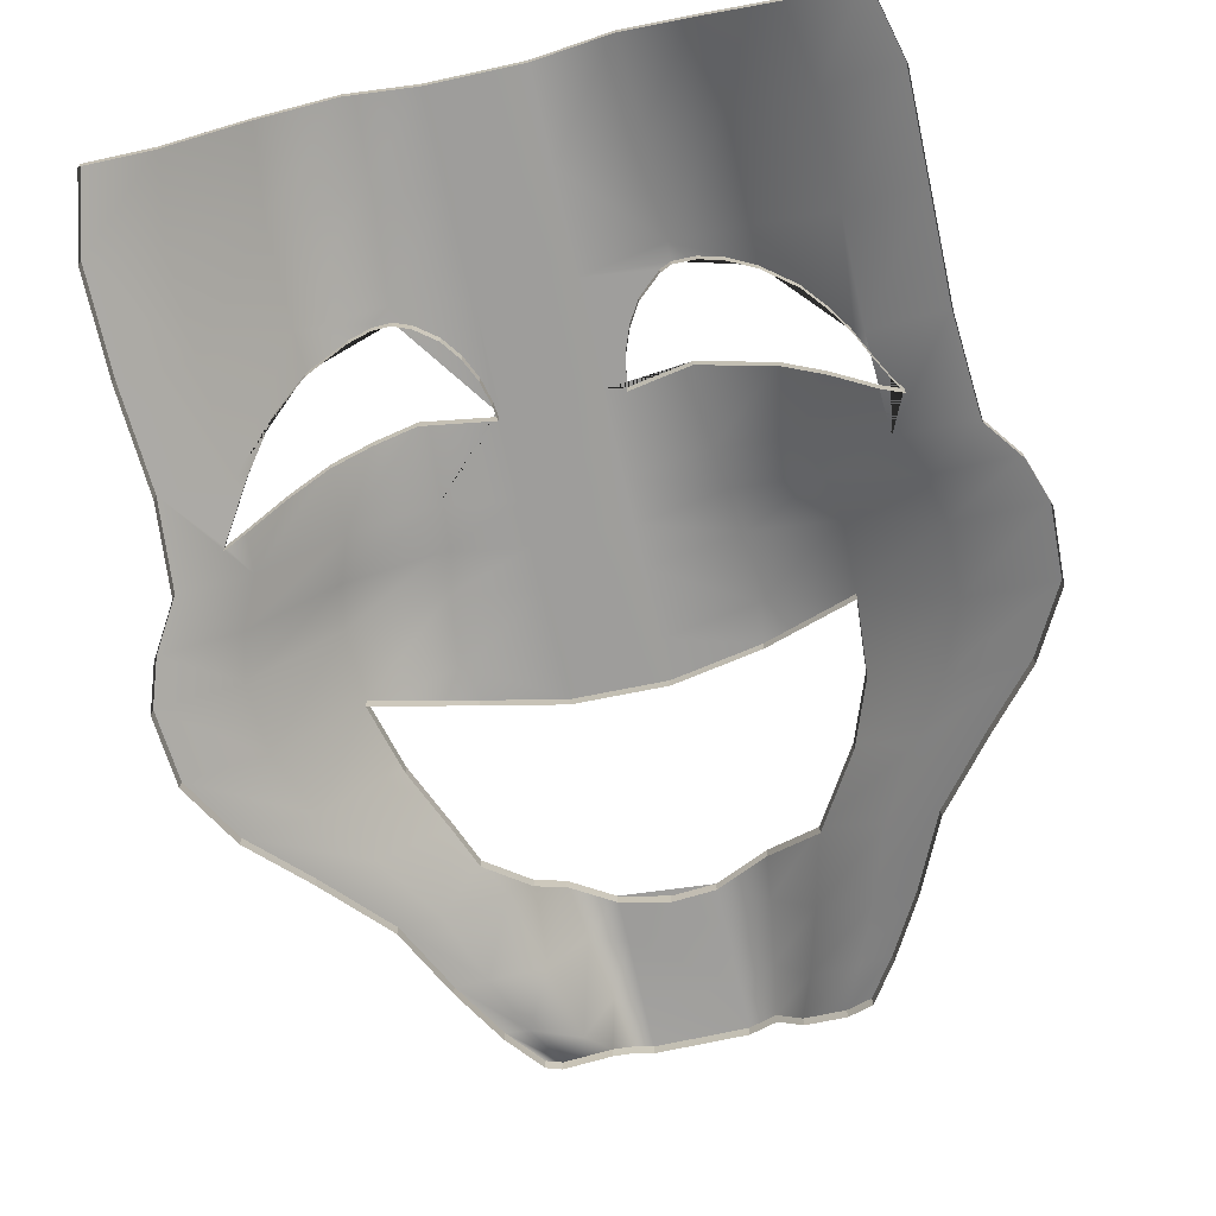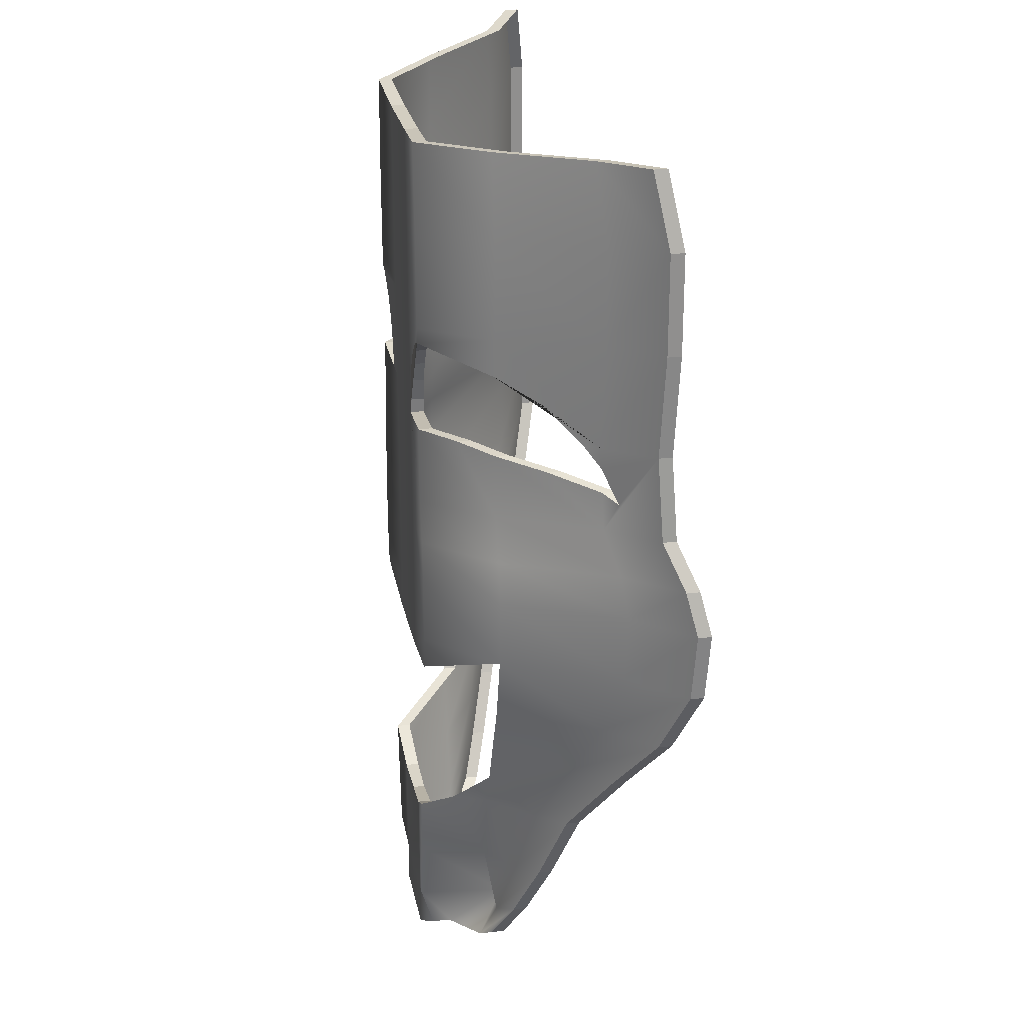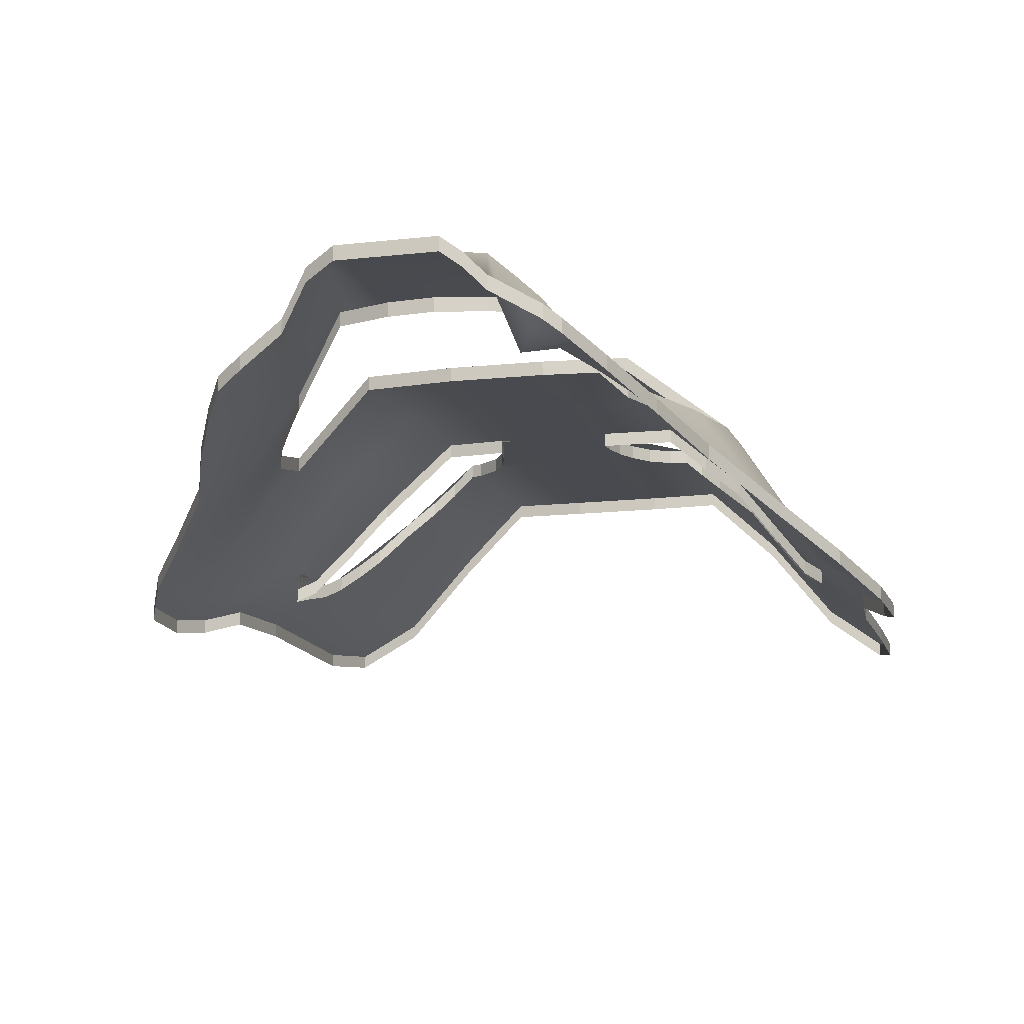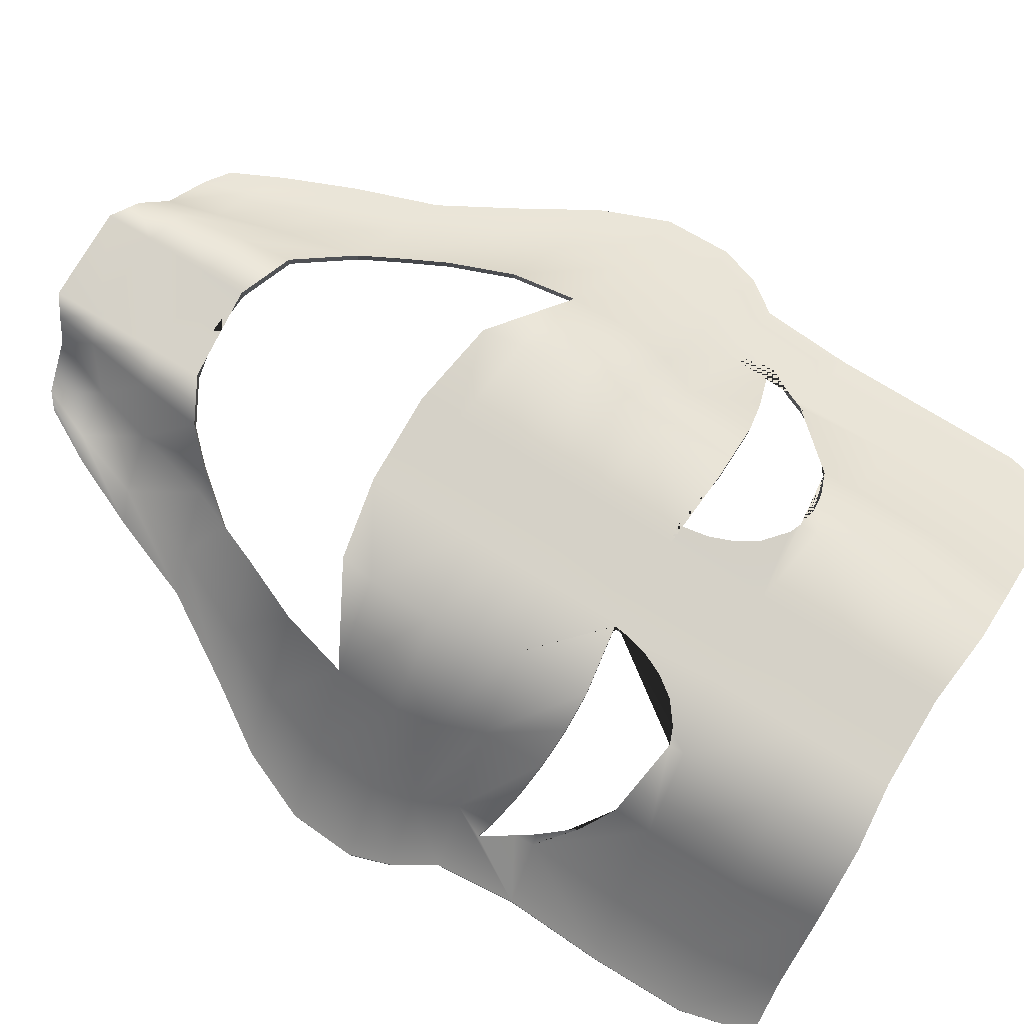
<metadata>
{"format":"obj","ext":"obj","renderer":"f3d","projection":"perspective","resolution":1024,"background":"white","views":[{"elev":-70.6,"azim":-167.6,"up":"+Z"},{"elev":24.9,"azim":79.2,"up":"+Y"},{"elev":-13.6,"azim":14.4,"up":"+Z"},{"elev":78.9,"azim":121.0,"up":"+Z"}]}
</metadata>
<code>
g default
v 6.063 8.227 2.137
v 7.063 8.227 2.137
v 6.063 9.227 2.137
v 7.063 9.227 2.137
v 2.839 8.8 0.1862
v 3.034 9.566 0.2852
v 10.07 8.679 -0.01101
v 9.87 9.469 0.1314
v 6.063 7.16 2.137
v 7.063 7.16 2.137
v 2.839 7.734 0.1862
v 10.07 7.613 -0.01101
v 6.063 6.054 2.137
v 7.063 6.054 2.137
v 2.839 6.627 0.1862
v 10.01 6.506 0.03171
v 6.063 5.141 2.137
v 7.063 5.141 2.137
v 2.763 5.608 0.1473
v 10.08 5.594 -0.0205
v 6.063 4.22 2.137
v 7.063 4.22 2.137
v 2.311 4.794 -0.08324
v 10.49 4.673 -0.317
v 2.47 5.249 -0.002009
v 6.063 4.675 2.137
v 7.063 4.675 2.137
v 10.35 5.128 -0.215
v 6.063 3.475 2.137
v 7.063 3.475 2.137
v 2.335 4.049 -0.07112
v 10.43 3.928 -0.2778
v 2.691 3.299 0.1103
v 10.1 3.178 -0.0373
v 3.193 2.599 0.3664
v 9.607 2.477 0.3223
v 3.759 1.761 0.6553
v 9.054 1.64 0.7244
v 6.063 0.334 2.137
v 7.063 0.334 2.137
v 4.113 0.9076 0.8357
v 8.717 0.7865 0.9694
v 6.063 -0.3807 2.137
v 7.063 -0.3807 2.137
v 4.467 0.1929 1.016
v 8.387 0.07172 1.209
v 6.063 -0.887 2.137
v 7.063 -0.887 2.137
v 4.759 -0.3134 1.165
v 8.09 -0.4345 1.425
v 7.448 -0.6586 1.817
v 7.633 -0.1524 1.218
v 7.839 0.5623 1.462
v 8.049 1.416 1.462
v 8.394 2.253 1.462
v 8.703 2.954 1.462
v 8.91 3.704 1.462
v 8.943 4.449 1.462
v 8.856 4.904 1.462
v 8.689 5.369 1.462
v 8.68 7.389 1.462
v 8.68 8.455 1.462
v 8.558 9.349 1.462
v 4.511 9.396 1.462
v 4.402 8.513 1.462
v 4.402 7.447 1.462
v 4.359 5.374 1.462
v 4.195 4.962 1.462
v 4.106 4.507 1.462
v 4.119 3.762 1.462
v 4.918 1.474 1.462
v 5.116 0.6206 1.462
v 5.315 -0.09414 1.462
v 5.478 -0.6004 1.572
v 5.027 -0.461 1.302
v 4.81 0.04528 1.191
v 4.548 0.76 1.057
v 4.285 1.614 0.9233
v 3.864 2.451 0.7088
v 3.491 3.151 0.5186
v 3.227 3.901 0.3839
v 3.209 4.646 0.3749
v 3.328 5.101 0.4352
v 3.545 5.488 0.5461
v 3.602 6.48 0.5749
v 3.602 7.586 0.5749
v 3.602 8.653 0.5749
v 3.746 9.479 0.6485
v 7.937 -0.5468 1.536
v 8.161 -0.04049 1.373
v 8.408 0.6742 1.193
v 8.662 1.528 1.009
v 9.078 2.365 0.7067
v 9.45 3.066 0.4363
v 9.699 3.816 0.2555
v 9.74 4.561 0.226
v 9.634 5.016 0.3027
v 9.433 5.481 0.449
v 9.379 6.394 0.4882
v 9.423 7.501 0.4561
v 9.423 8.567 0.4561
v 9.276 9.409 0.5632
v 5.242 9.316 2.161
v 5.184 8.378 2.161
v 5.184 7.312 2.161
v 5.162 5.265 2.161
v 5.075 4.827 2.161
v 5.027 4.372 2.161
v 5.035 3.627 2.161
v 5.562 0.4857 2.161
v 5.667 -0.2291 2.161
v 5.754 -0.7353 2.008
v 7.256 -0.7725 2.008
v 7.349 -0.2663 2.161
v 7.452 0.4485 2.161
v 7.989 3.59 2.161
v 8.006 4.335 2.161
v 7.962 4.79 2.161
v 7.878 5.256 2.161
v 7.874 7.275 2.161
v 7.874 8.341 2.161
v 7.813 9.288 2.161
v 8.222 1.835 1.462
v 7.803 1.359 1.811
v 7.536 1.127 2.161
v 7.063 0.8607 2.137
v 6.063 0.7815 2.137
v 5.496 1.024 2.161
v 4.43 2.344 1.288
v 4.175 3.036 1.299
v 5.095 3.2 2.161
v 6.063 3.028 2.137
v 7.063 3.046 2.137
v 7.937 3.215 2.161
v 6.538 0.7457 2.137
v 4.673 1.908 1.388
v 9.408 5.898 0.4669
v 9.392 6.169 0.4785
v 9.266 6.377 0.6379
v 8.667 6.972 1.462
v 7.871 7.108 2.161
v 7.107 6.06 2.138
v 7.857 6.109 2.161
v 8.654 6.072 1.462
v 9.598 5.829 0.3289
v 8.991 6.754 1.021
v 8.265 7.108 1.815
v 8.047 7.137 2.006
v 7.69 7.04 2.155
v 7.46 6.869 2.149
v 7.299 6.654 2.144
v 7.186 6.416 2.141
v 7.119 6.162 2.139
v 7.1 6.003 2.138
v 8.264 6.108 1.804
v 9.024 6.003 0.9702
v 3.573 5.98 0.5604
v 3.591 6.289 0.5694
v 4.393 6.136 1.462
v 5.183 6.136 2.161
v 5.831 6.094 2.143
v 5.184 7.12 2.161
v 4.402 7.067 1.462
v 3.689 6.465 0.6722
v 3.36 5.926 0.4519
v 3.983 6.08 1.009
v 5.843 6.022 2.143
v 5.787 6.353 2.144
v 5.693 6.609 2.147
v 5.556 6.842 2.15
v 5.306 7.065 2.157
v 4.94 7.166 1.942
v 4.695 7.152 1.724
v 4.074 6.896 1.099
v 3.875 6.705 0.8778
v 3.713 6.506 0.6979
v 3.454 6.054 0.4994
v 6.063 9.227 1.989
v 7.063 9.227 1.989
v 5.242 9.316 2.013
v 2.839 8.8 0.03862
v 3.034 9.566 0.1377
v 7.813 9.288 2.013
v 10.07 8.679 -0.1585
v 9.87 9.469 -0.01613
v 2.839 7.734 0.03862
v 10.07 7.613 -0.1585
v 2.839 6.627 0.03862
v 10.01 6.506 -0.1158
v 2.763 5.608 -0.000184
v 10.08 5.594 -0.168
v 2.47 5.249 -0.1495
v 10.35 5.128 -0.3625
v 2.311 4.794 -0.2308
v 10.49 4.673 -0.4645
v 2.335 4.049 -0.2186
v 10.43 3.928 -0.4253
v 2.691 3.299 -0.03718
v 10.1 3.178 -0.1848
v 3.193 2.599 0.2188
v 9.607 2.477 0.1747
v 3.759 1.761 0.5078
v 9.054 1.64 0.5769
v 4.113 0.9076 0.6881
v 8.717 0.7865 0.8219
v 4.467 0.1929 0.8685
v 8.387 0.07172 1.061
v 6.063 -0.887 1.989
v 7.063 -0.887 1.989
v 4.759 -0.3134 1.017
v 5.754 -0.7353 1.86
v 8.09 -0.4345 1.277
v 7.256 -0.7725 1.86
v 7.448 -0.6586 1.669
v 7.937 -0.5468 1.388
v 8.558 9.349 1.315
v 9.276 9.409 0.4157
v 8.394 2.253 1.315
v 8.703 2.954 1.315
v 8.91 3.704 1.315
v 4.511 9.396 1.315
v 3.746 9.479 0.501
v 5.478 -0.6004 1.425
v 5.027 -0.461 1.154
v 8.222 1.835 1.315
v 7.803 1.359 1.664
v 7.536 1.127 2.013
v 7.063 0.8607 1.989
v 6.538 0.7457 1.989
v 6.063 0.7815 1.989
v 5.496 1.024 2.013
v 4.918 1.474 1.315
v 4.673 1.908 1.24
v 4.43 2.344 1.14
v 4.175 3.036 1.151
v 4.119 3.762 1.315
v 5.095 3.2 2.013
v 6.063 3.028 1.989
v 7.063 3.046 1.989
v 7.937 3.215 2.013
v 9.598 5.829 0.1814
v 9.392 6.169 0.331
v 9.266 6.377 0.4904
v 8.991 6.754 0.873
v 8.667 6.972 1.315
v 8.265 7.108 1.668
v 8.047 7.137 1.858
v 7.871 7.108 2.013
v 7.69 7.04 2.008
v 7.46 6.869 2.001
v 7.299 6.654 1.996
v 7.186 6.416 1.993
v 7.119 6.162 1.991
v 7.107 6.06 1.991
v 7.1 6.003 1.99
v 7.857 6.109 2.013
v 8.264 6.108 1.656
v 8.654 6.072 1.315
v 9.024 6.003 0.8226
v 9.408 5.898 0.3193
v 3.36 5.926 0.3043
v 3.573 5.98 0.4129
v 3.983 6.08 0.8616
v 4.393 6.136 1.315
v 5.183 6.136 2.013
v 5.843 6.022 1.995
v 5.831 6.094 1.996
v 5.787 6.353 1.997
v 5.693 6.609 1.999
v 5.556 6.842 2.003
v 5.306 7.065 2.01
v 5.184 7.12 2.013
v 4.94 7.166 1.795
v 4.695 7.152 1.576
v 4.402 7.067 1.315
v 4.074 6.896 0.9513
v 3.875 6.705 0.7303
v 3.713 6.506 0.5503
v 3.689 6.465 0.5246
v 3.591 6.289 0.4219
v 3.454 6.054 0.3518
v 9.598 5.829 0.258
v 9.408 5.898 0.3959
v 9.024 6.003 0.8992
v 8.654 6.072 1.391
v 8.264 6.108 1.733
v 7.857 6.109 2.09
v 7.1 6.003 2.067
v 7.107 6.06 2.067
v 7.119 6.162 2.068
v 7.186 6.416 2.07
v 7.299 6.654 2.073
v 7.46 6.869 2.078
v 7.69 7.04 2.084
v 7.871 7.108 2.09
v 8.047 7.137 1.935
v 8.265 7.108 1.744
v 8.667 6.972 1.391
v 8.991 6.754 0.9496
v 9.266 6.377 0.5669
v 9.392 6.169 0.4075
v 8.394 2.253 1.394
v 8.222 1.835 1.394
v 7.803 1.359 1.743
v 7.536 1.127 2.092
v 7.063 0.8607 2.069
v 6.538 0.7457 2.069
v 6.063 0.7815 2.069
v 5.496 1.024 2.092
v 4.918 1.474 1.394
v 4.673 1.908 1.32
v 4.43 2.344 1.22
v 4.175 3.036 1.231
v 4.119 3.762 1.394
v 5.095 3.2 2.092
v 6.063 3.028 2.069
v 7.063 3.046 2.069
v 7.937 3.215 2.092
v 8.91 3.704 1.394
v 8.703 2.954 1.394
v 3.36 5.926 0.3838
v 3.454 6.054 0.4313
v 3.591 6.289 0.5014
v 3.689 6.465 0.6041
v 3.713 6.506 0.6298
v 3.875 6.705 0.8098
v 4.074 6.896 1.031
v 4.402 7.067 1.394
v 4.695 7.152 1.656
v 4.94 7.166 1.874
v 5.184 7.12 2.092
v 5.306 7.065 2.089
v 5.556 6.842 2.082
v 5.693 6.609 2.079
v 5.787 6.353 2.076
v 5.831 6.094 2.075
v 5.843 6.022 2.075
v 5.183 6.136 2.092
v 4.393 6.136 1.394
v 3.983 6.08 0.9411
v 3.573 5.98 0.4924
v 6.063 9.227 2.069
v 5.242 9.316 2.092
v 4.511 9.396 1.394
v 3.746 9.479 0.5805
v 3.034 9.566 0.2172
v 2.839 8.8 0.1181
v 2.839 7.734 0.1181
v 2.839 6.627 0.1181
v 2.763 5.608 0.07932
v 2.47 5.249 -0.07003
v 2.311 4.794 -0.1513
v 2.335 4.049 -0.1391
v 2.691 3.299 0.04232
v 3.193 2.599 0.2983
v 3.759 1.761 0.5873
v 4.113 0.9076 0.7677
v 4.467 0.1929 0.948
v 4.759 -0.3134 1.097
v 5.027 -0.461 1.234
v 5.478 -0.6004 1.504
v 5.754 -0.7353 1.94
v 6.063 -0.887 2.069
v 7.063 -0.887 2.069
v 7.256 -0.7725 1.94
v 7.448 -0.6586 1.749
v 7.937 -0.5468 1.468
v 8.09 -0.4345 1.356
v 8.387 0.07172 1.141
v 8.717 0.7865 0.9014
v 9.054 1.64 0.6564
v 9.607 2.477 0.2542
v 10.1 3.178 -0.1053
v 10.43 3.928 -0.3458
v 10.49 4.673 -0.385
v 10.35 5.128 -0.283
v 10.08 5.594 -0.08853
v 10.01 6.506 -0.03631
v 10.07 7.613 -0.07903
v 10.07 8.679 -0.07903
v 9.87 9.469 0.06338
v 9.276 9.409 0.4952
v 8.558 9.349 1.394
v 7.813 9.288 2.092
v 7.063 9.227 2.069
g manic
f 1 2 4 3
f 1 3 103 104
f 4 2 121 122
f 2 1 9 10
f 1 104 105 9
f 120 121 2 10
f 10 9 13 14
f 14 13 17 18
f 18 17 26 27
f 17 106 107 26
f 118 119 18 27
f 26 107 108 21
f 27 26 21 22
f 117 118 27 22
f 22 21 29 30
f 21 108 109 29
f 116 117 22 30
f 30 29 132 133
f 29 109 131 132
f 133 134 116 30
f 126 135 127 39 40
f 127 128 110 39
f 115 125 126 40
f 40 39 43 44
f 39 110 111 43
f 114 115 40 44
f 44 43 47 48
f 43 111 112 47
f 113 114 44 48
f 89 90 52 51
f 90 91 53 52
f 91 92 54 53
f 92 93 55 123 54
f 93 94 56 55
f 94 95 57 56
f 95 96 58 57
f 96 97 59 58
f 97 98 60 59
f 100 101 62 61
f 63 62 101 102
f 87 88 6 5
f 86 87 5 11
f 85 86 11 15
f 83 84 19 25
f 82 83 25 23
f 81 82 23 31
f 80 81 31 33
f 79 80 33 35
f 78 79 35 37
f 77 78 37 41
f 76 77 41 45
f 75 76 45 49
f 74 73 76 75
f 73 72 77 76
f 72 71 78 77
f 71 136 129 79 78
f 129 130 80 79
f 130 70 81 80
f 70 69 82 81
f 69 68 83 82
f 68 67 84 83
f 66 65 87 86
f 65 64 88 87
f 46 90 89 50
f 42 91 90 46
f 38 92 91 42
f 36 93 92 38
f 34 94 93 36
f 32 95 94 34
f 24 96 95 32
f 28 97 96 24
f 20 98 97 28
f 12 100 99 16
f 7 101 100 12
f 102 101 7 8
f 104 103 64 65
f 105 104 65 66
f 107 106 67 68
f 108 107 68 69
f 109 108 69 70
f 70 131 109
f 110 128 71 72
f 111 110 72 73
f 112 111 73 74
f 51 52 114 113
f 52 53 115 114
f 53 54 124 125 115
f 54 123 124
f 134 57 116
f 57 58 117 116
f 58 59 118 117
f 59 60 119 118
f 61 62 121 120
f 122 121 62 63
f 16 99 138 145 98 20
f 139 138 99
f 99 100 61 140 146 139
f 141 148 147 140 61 120
f 142 153 152 151 150 149 141 120 10 14
f 119 143 154 142 14 18
f 60 144 155 143 119
f 98 137 156 144 60
f 98 145 137
f 84 157 165
f 67 159 166 157 84
f 106 160 159 67
f 13 161 167 160 106 17
f 9 105 162 171 170 169 168 161 13
f 163 173 172 162 105 66
f 164 176 175 174 163 66 86 85
f 158 164 85
f 84 165 177 158 85 15 19
f 3 4 385 342
f 103 3 342 343
f 5 6 346 347
f 4 122 384 385
f 8 7 380 381
f 11 5 347 348
f 7 12 379 380
f 15 11 348 349
f 12 16 378 379
f 19 15 349 350
f 16 20 377 378
f 25 19 350 351
f 20 28 376 377
f 23 25 351 352
f 28 24 375 376
f 31 23 352 353
f 24 32 374 375
f 33 31 353 354
f 32 34 373 374
f 35 33 354 355
f 34 36 372 373
f 37 35 355 356
f 36 38 371 372
f 41 37 356 357
f 38 42 370 371
f 45 41 357 358
f 42 46 369 370
f 48 47 363 364
f 49 45 358 359
f 47 112 362 363
f 46 50 368 369
f 113 48 364 365
f 89 51 366 367
f 63 102 382 383
f 55 56 320 302
f 56 57 319 320
f 88 64 344 345
f 74 75 360 361
f 75 49 359 360
f 6 88 345 346
f 50 89 367 368
f 102 8 381 382
f 64 103 343 344
f 112 74 361 362
f 51 113 365 366
f 122 63 383 384
f 123 55 302 303
f 124 123 303 304
f 125 124 304 305
f 126 125 305 306
f 135 126 306 307
f 127 135 307 308
f 128 127 308 309
f 71 128 309 310
f 136 71 310 311
f 129 136 311 312
f 130 129 312 313
f 70 130 313 314
f 131 70 314 315
f 132 131 315 316
f 133 132 316 317
f 134 133 317 318
f 57 134 318 319
f 145 138 301 282
f 138 139 300 301
f 139 146 299 300
f 146 140 298 299
f 140 147 297 298
f 147 148 296 297
f 148 141 295 296
f 141 149 294 295
f 149 150 293 294
f 150 151 292 293
f 151 152 291 292
f 152 153 290 291
f 153 142 289 290
f 142 154 288 289
f 154 143 287 288
f 143 155 286 287
f 155 144 285 286
f 144 156 284 285
f 156 137 283 284
f 137 145 282 283
f 165 157 341 321
f 157 166 340 341
f 166 159 339 340
f 159 160 338 339
f 160 167 337 338
f 167 161 336 337
f 161 168 335 336
f 168 169 334 335
f 169 170 333 334
f 170 171 332 333
f 171 162 331 332
f 162 172 330 331
f 172 173 329 330
f 173 163 328 329
f 163 174 327 328
f 174 175 326 327
f 175 176 325 326
f 176 164 324 325
f 164 158 323 324
f 158 177 322 323
f 177 165 321 322
f 283 282 241 260
f 284 283 260 259
f 285 284 259 258
f 286 285 258 257
f 287 286 257 256
f 288 287 256 255
f 289 288 255 254
f 290 289 254 253
f 291 290 253 252
f 292 291 252 251
f 293 292 251 250
f 294 293 250 249
f 295 294 249 248
f 296 295 248 247
f 297 296 247 246
f 298 297 246 245
f 299 298 245 244
f 300 299 244 243
f 301 300 243 242
f 282 301 242 241
f 303 302 218 225
f 304 303 225 226
f 305 304 226 227
f 306 305 227 228
f 307 306 228 229
f 308 307 229 230
f 309 308 230 231
f 310 309 231 232
f 311 310 232 233
f 312 311 233 234
f 313 312 234 235
f 314 313 235 236
f 315 314 236 237
f 316 315 237 238
f 317 316 238 239
f 318 317 239 240
f 319 318 240 220
f 320 319 220 219
f 302 320 219 218
f 322 321 261 281
f 323 322 281 280
f 324 323 280 279
f 325 324 279 278
f 326 325 278 277
f 327 326 277 276
f 328 327 276 275
f 329 328 275 274
f 330 329 274 273
f 331 330 273 272
f 332 331 272 271
f 333 332 271 270
f 334 333 270 269
f 335 334 269 268
f 336 335 268 267
f 337 336 267 266
f 338 337 266 265
f 339 338 265 264
f 340 339 264 263
f 341 340 263 262
f 321 341 262 261
f 343 342 178 180
f 344 343 180 221
f 345 344 221 222
f 346 345 222 182
f 347 346 182 181
f 348 347 181 186
f 349 348 186 188
f 350 349 188 190
f 351 350 190 192
f 352 351 192 194
f 353 352 194 196
f 354 353 196 198
f 355 354 198 200
f 356 355 200 202
f 357 356 202 204
f 358 357 204 206
f 359 358 206 210
f 360 359 210 224
f 361 360 224 223
f 362 361 223 211
f 363 362 211 208
f 364 363 208 209
f 365 364 209 213
f 366 365 213 214
f 367 366 214 215
f 368 367 215 212
f 369 368 212 207
f 370 369 207 205
f 371 370 205 203
f 372 371 203 201
f 373 372 201 199
f 374 373 199 197
f 375 374 197 195
f 376 375 195 193
f 377 376 193 191
f 378 377 191 189
f 379 378 189 187
f 380 379 187 184
f 381 380 184 185
f 382 381 185 217
f 383 382 217 216
f 384 383 216 183
f 385 384 183 179
f 342 385 179 178

</code>
